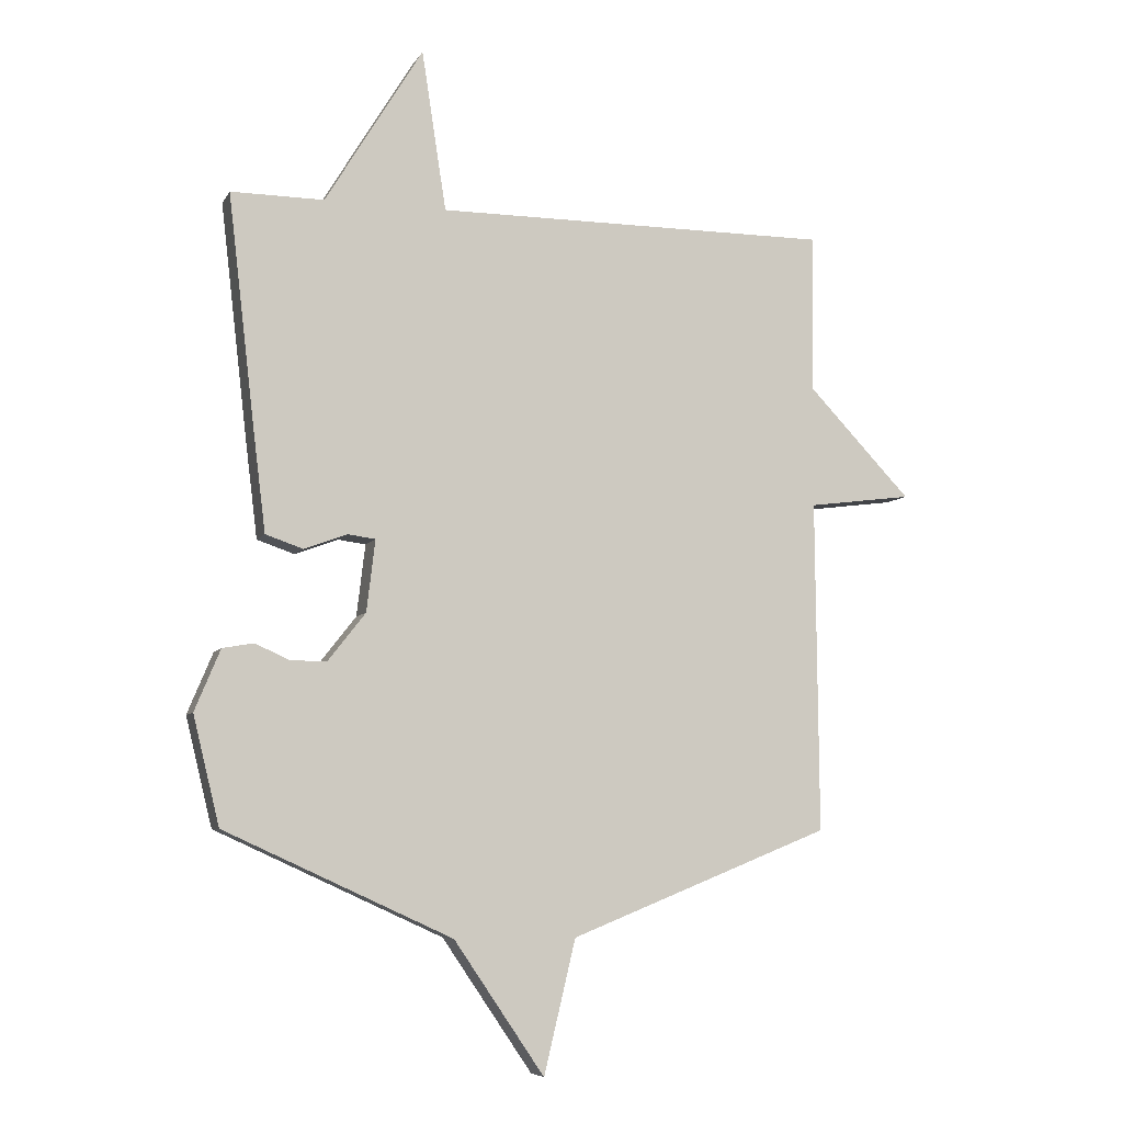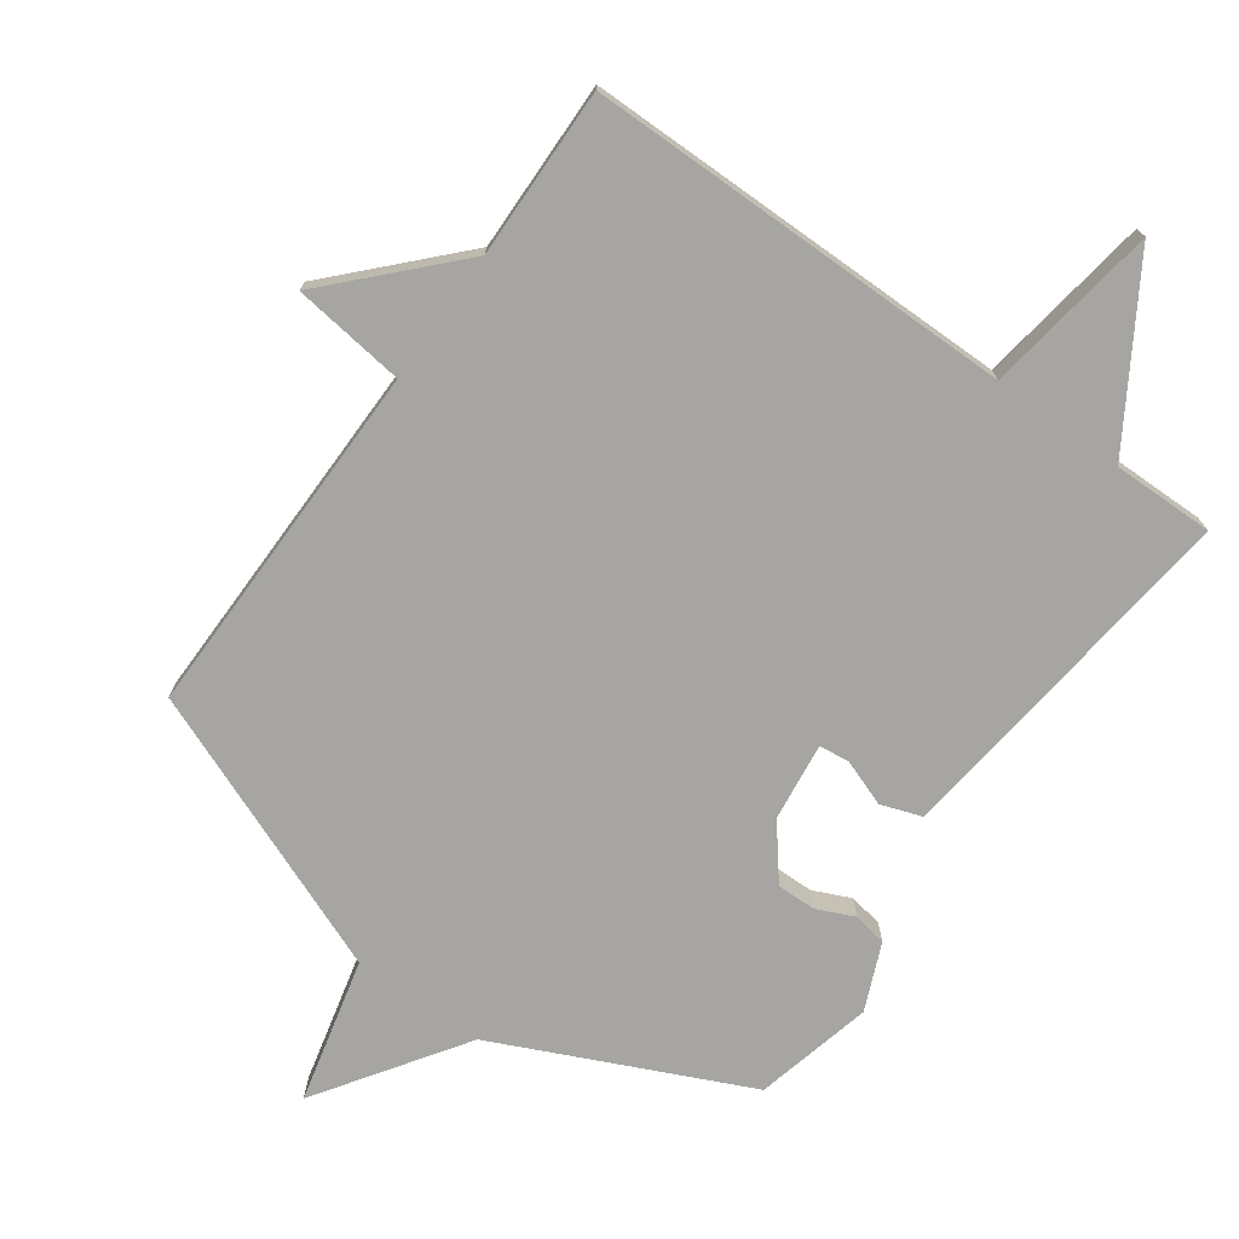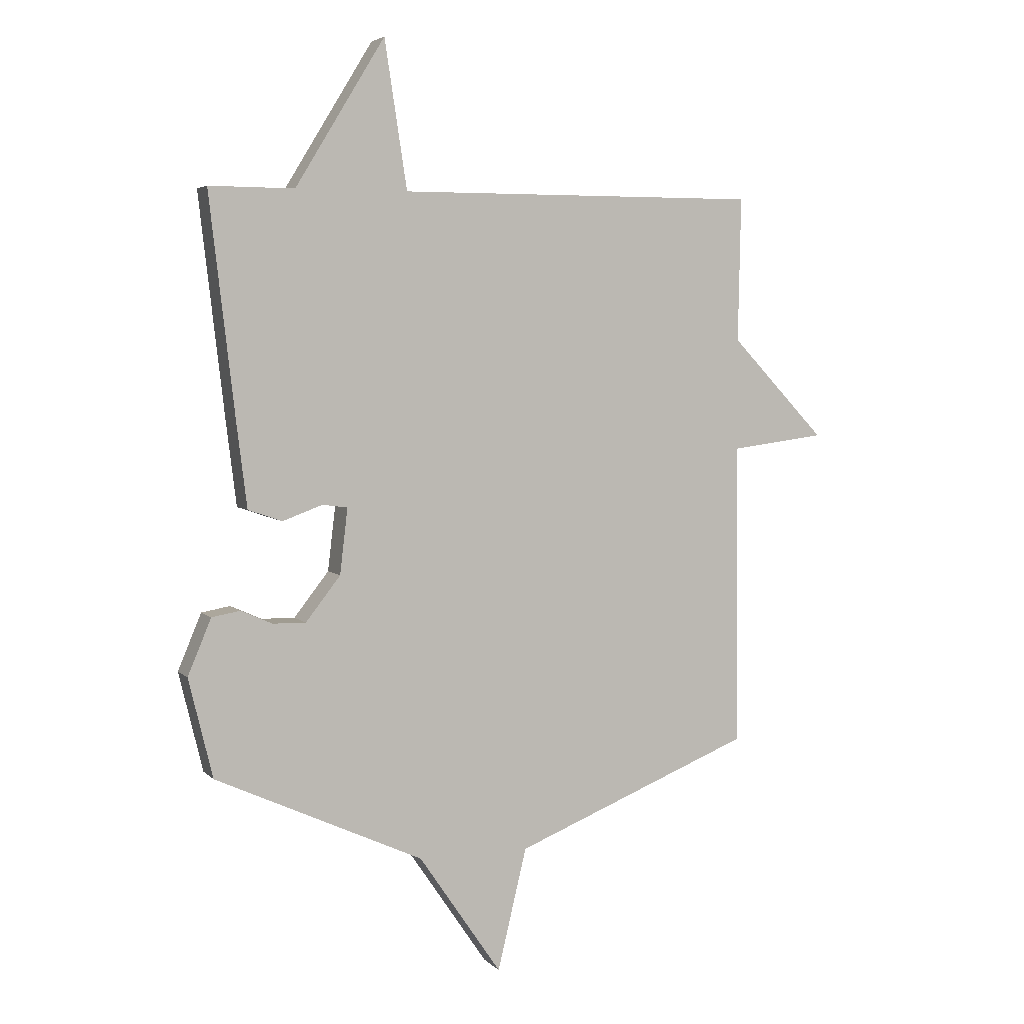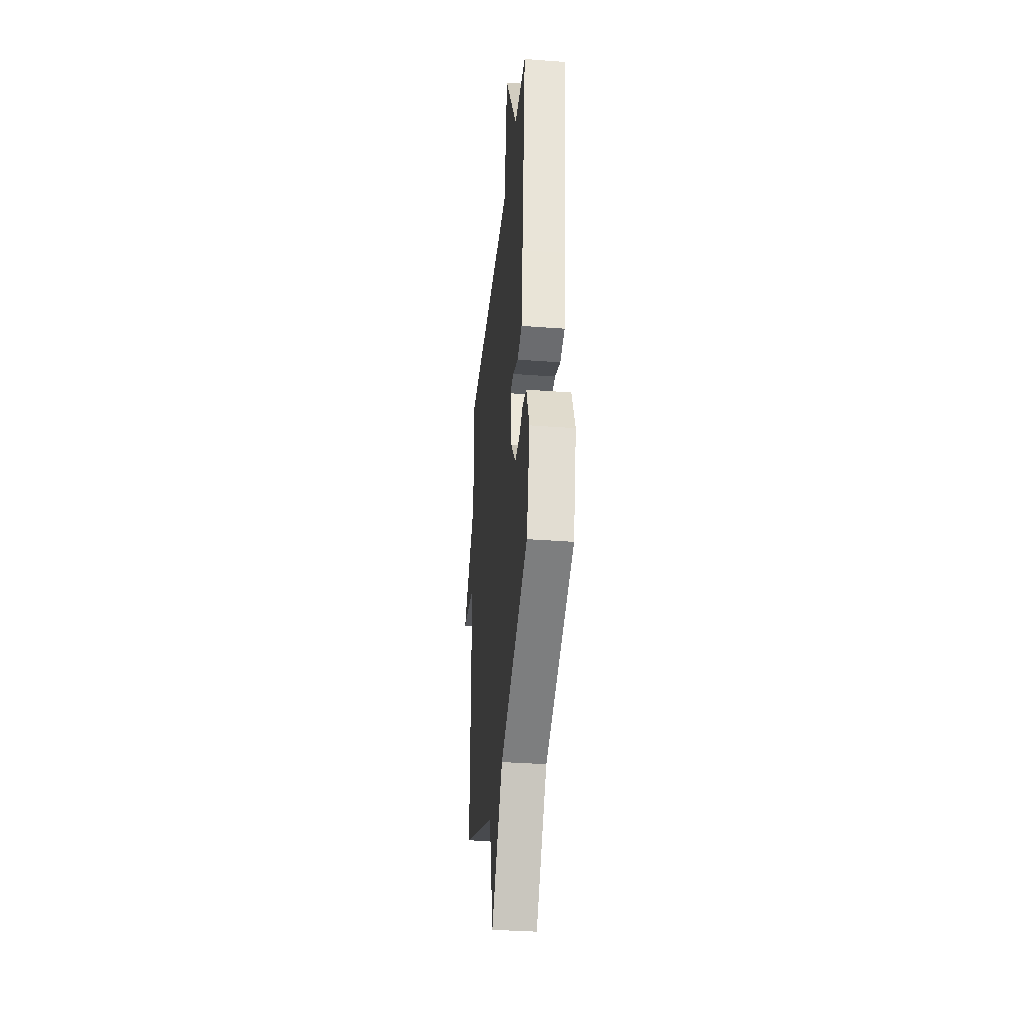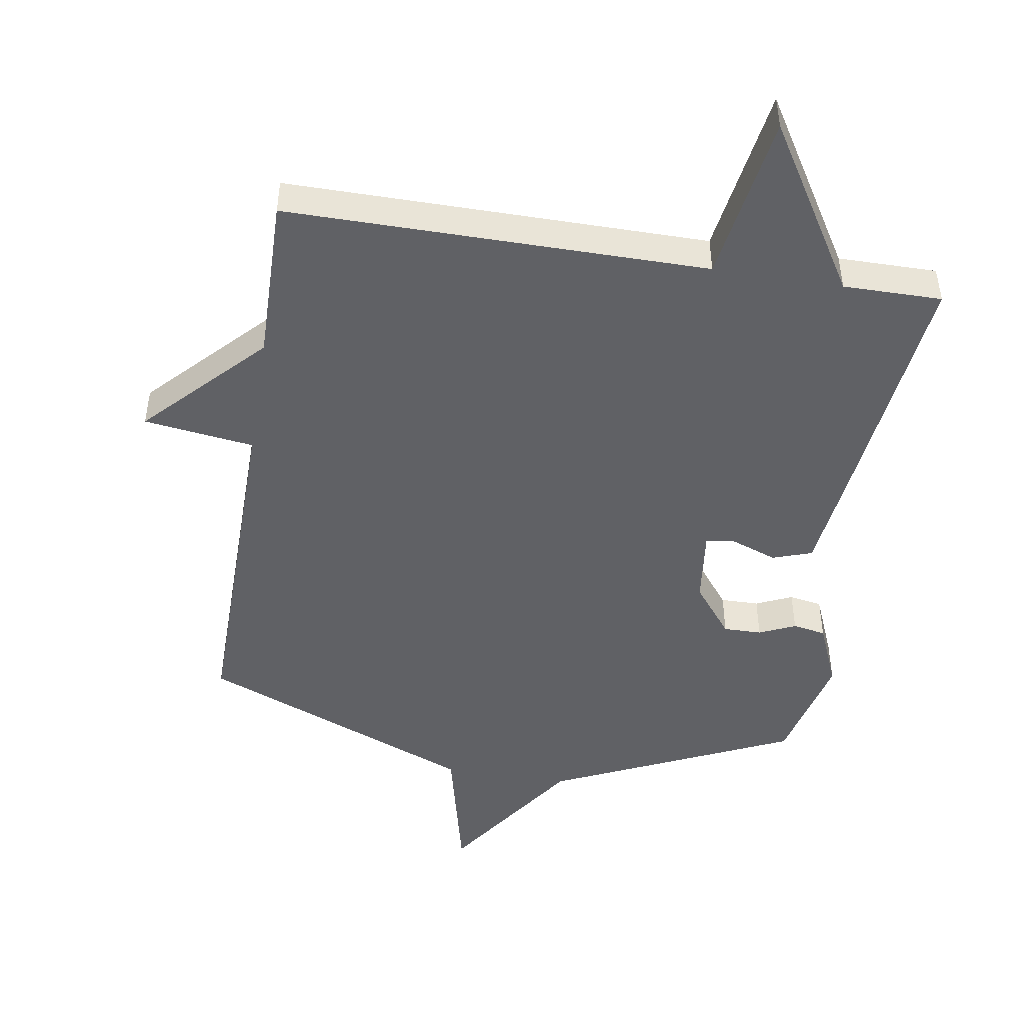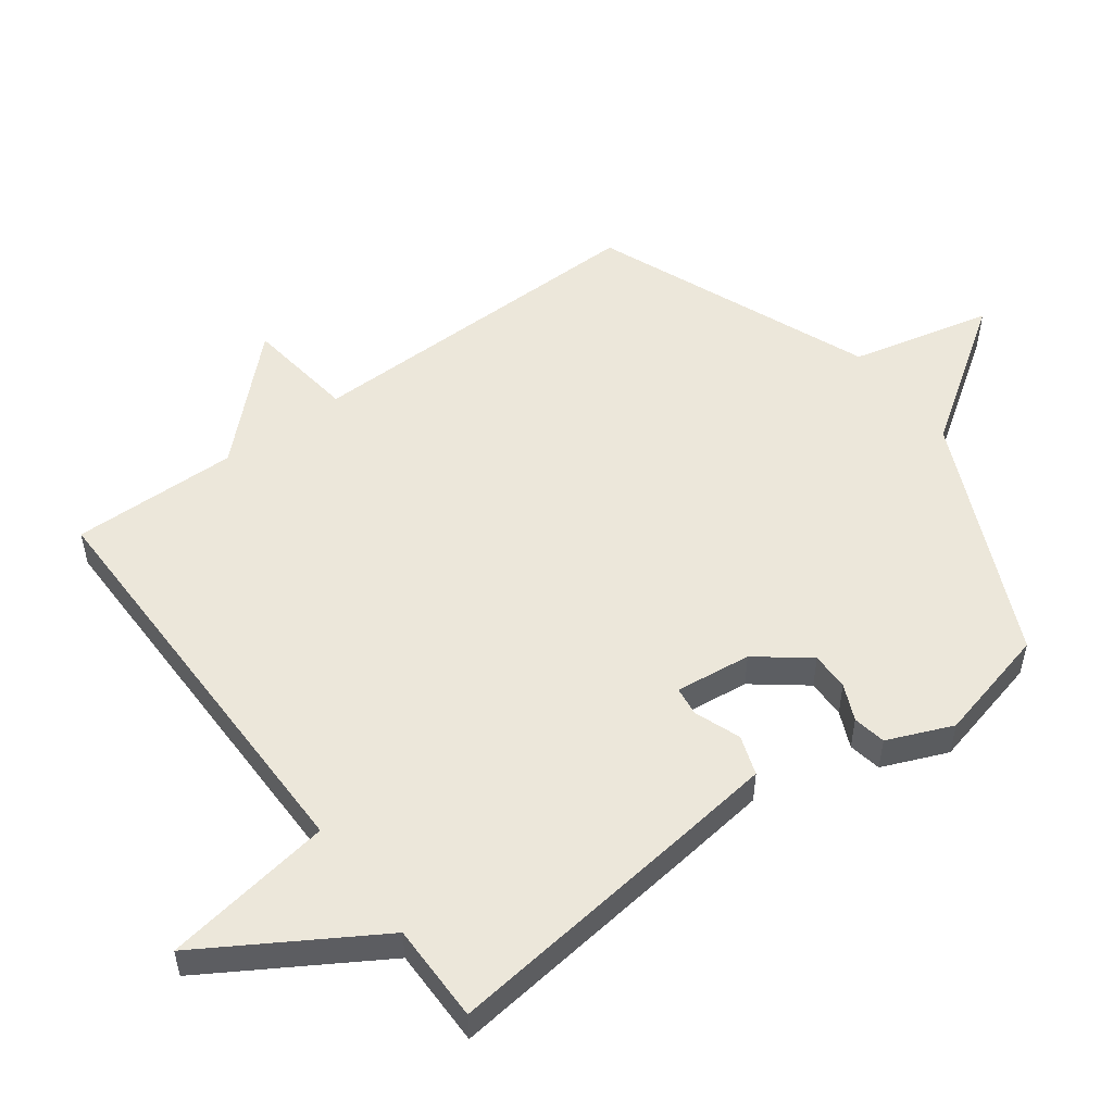
<metadata>
{"format":"obj","ext":"obj","renderer":"f3d","projection":"perspective","resolution":1024,"background":"white","views":[{"elev":-6.8,"azim":162.3,"up":"+Z"},{"elev":-73.8,"azim":-35.5,"up":"+Y"},{"elev":4.6,"azim":158.0,"up":"+Z"},{"elev":-34.6,"azim":84.2,"up":"+Z"},{"elev":-47.4,"azim":-9.3,"up":"+Y"},{"elev":52.5,"azim":53.3,"up":"+Y"}]}
</metadata>
<code>
v 0.5 0.07 0.5
v 0.454 0.07 0.103
v 0.436 0.07 -0.043
v 0.375 0.07 -0.064
v 0.304 0.07 -0.038
v 0.259 0.07 -0.044
v 0.273 0.07 -0.161
v 0.335 0.07 -0.24
v 0.394 0.07 -0.239
v 0.45 0.07 -0.214
v 0.501 0.07 -0.223
v 0.543 0.07 -0.323
v 0.5 0.07 -0.5
v 0.127 0.07 -0.671
v -0.021 0.07 -0.888
v -0.073 0.07 -0.671
v -0.5 0.07 -0.5
v -0.495 0.07 0.043
v -0.665 0.07 0.065
v -0.495 0.07 0.243
v -0.5 0.07 0.5
v 0.148 0.07 0.499
v 0.188 0.07 0.76
v 0.348 0.07 0.499
v 0.5 0 0.5
v 0.454 0 0.103
v 0.436 0 -0.043
v 0.375 0 -0.064
v 0.304 0 -0.038
v 0.259 0 -0.044
v 0.273 0 -0.161
v 0.335 0 -0.24
v 0.394 0 -0.239
v 0.45 0 -0.214
v 0.501 0 -0.223
v 0.543 0 -0.323
v 0.5 0 -0.5
v 0.127 0 -0.671
v -0.021 0 -0.888
v -0.073 0 -0.671
v -0.5 0 -0.5
v -0.495 0 0.043
v -0.665 0 0.065
v -0.495 0 0.243
v -0.5 0 0.5
v 0.148 0 0.499
v 0.188 0 0.76
v 0.348 0 0.499
f 22 23 24
f 20 21 22
f 20 22 24
f 19 20 24
f 18 19 24
f 18 24 1
f 17 18 1
f 16 17 1
f 14 15 16
f 13 14 16
f 12 13 16
f 11 12 16
f 10 11 16
f 9 10 16
f 8 9 16
f 7 8 16
f 6 7 16
f 3 4 5
f 2 3 5
f 1 2 5
f 1 5 6
f 1 6 16
f 48 47 46
f 46 45 44
f 48 46 44
f 48 44 43
f 48 43 42
f 25 48 42
f 25 42 41
f 25 41 40
f 40 39 38
f 40 38 37
f 40 37 36
f 40 36 35
f 40 35 34
f 40 34 33
f 40 33 32
f 40 32 31
f 40 31 30
f 29 28 27
f 29 27 26
f 29 26 25
f 30 29 25
f 40 30 25
f 1 25 26 2
f 2 26 27 3
f 3 27 28 4
f 4 28 29 5
f 5 29 30 6
f 6 30 31 7
f 7 31 32 8
f 8 32 33 9
f 9 33 34 10
f 10 34 35 11
f 11 35 36 12
f 12 36 37 13
f 13 37 38 14
f 14 38 39 15
f 15 39 40 16
f 16 40 41 17
f 17 41 42 18
f 18 42 43 19
f 19 43 44 20
f 20 44 45 21
f 21 45 46 22
f 22 46 47 23
f 23 47 48 24
f 24 48 25 1

</code>
